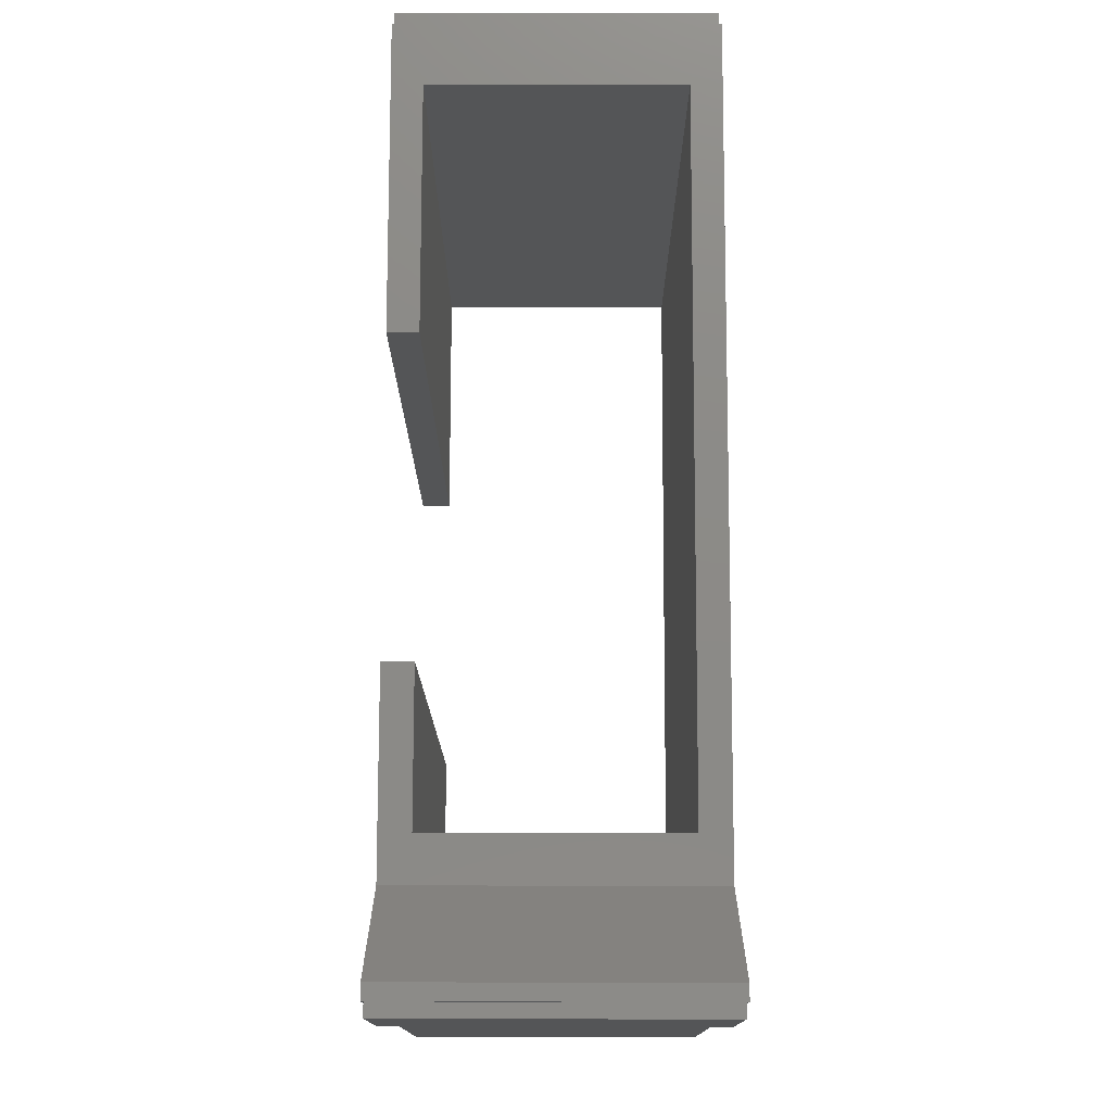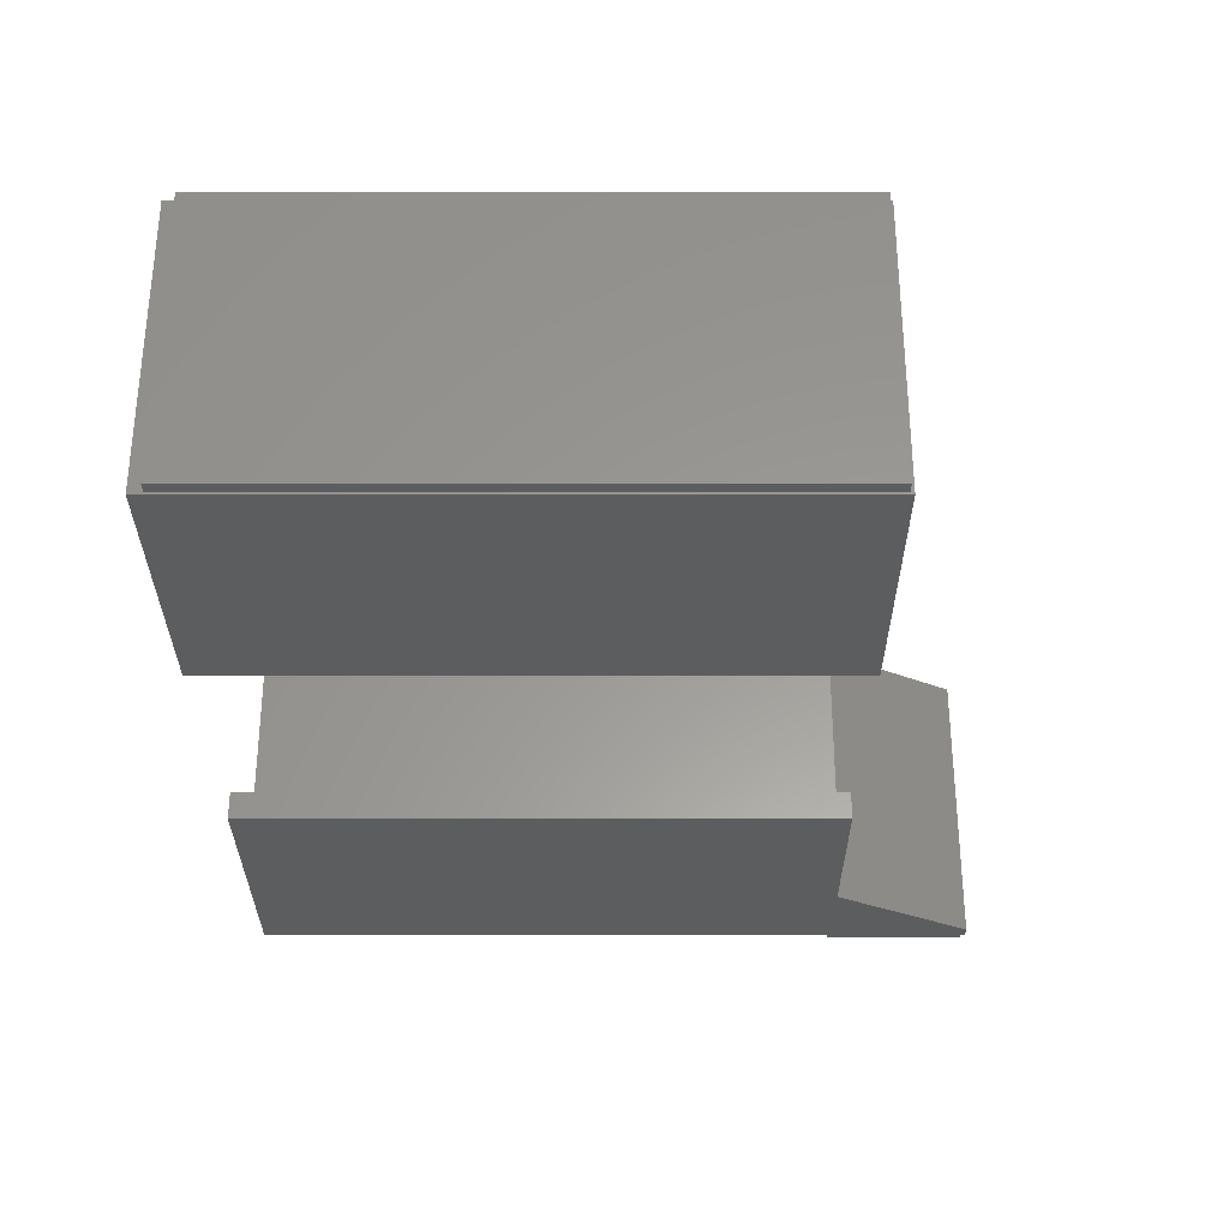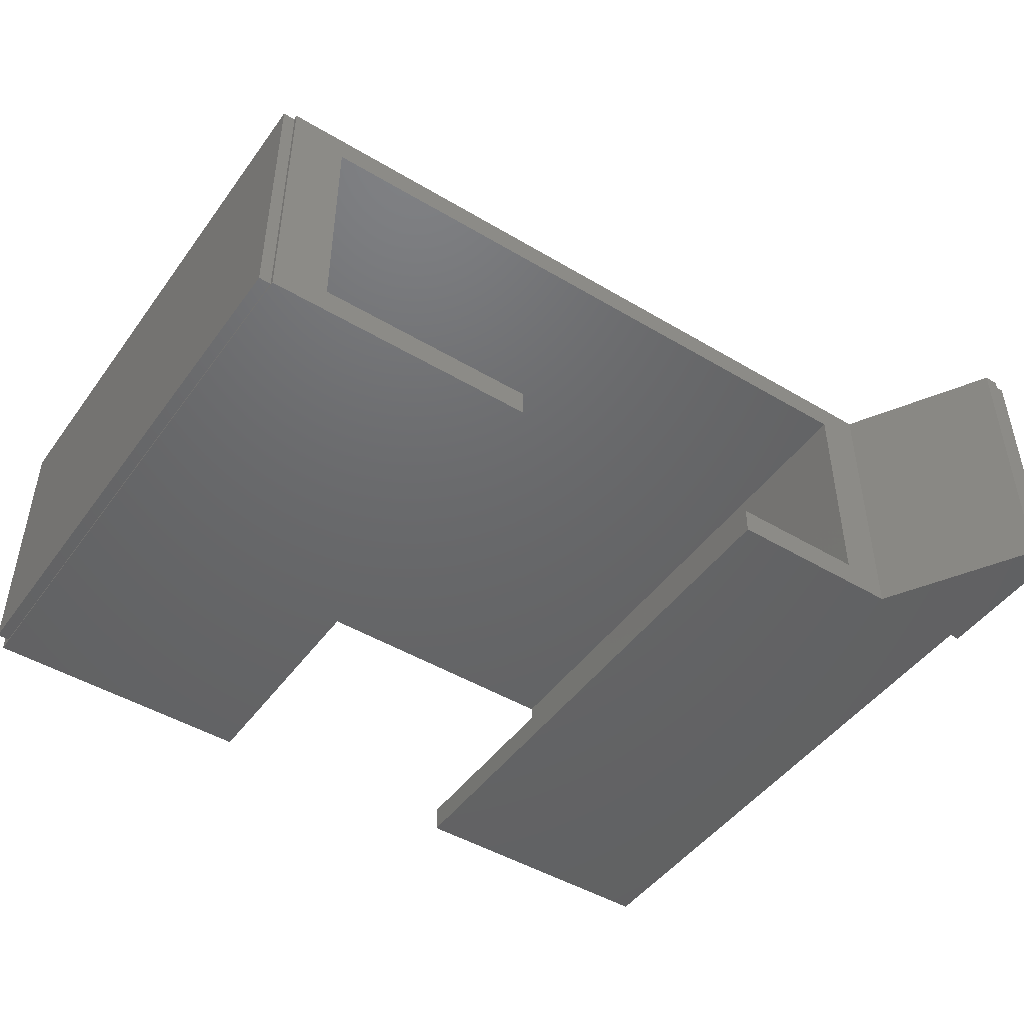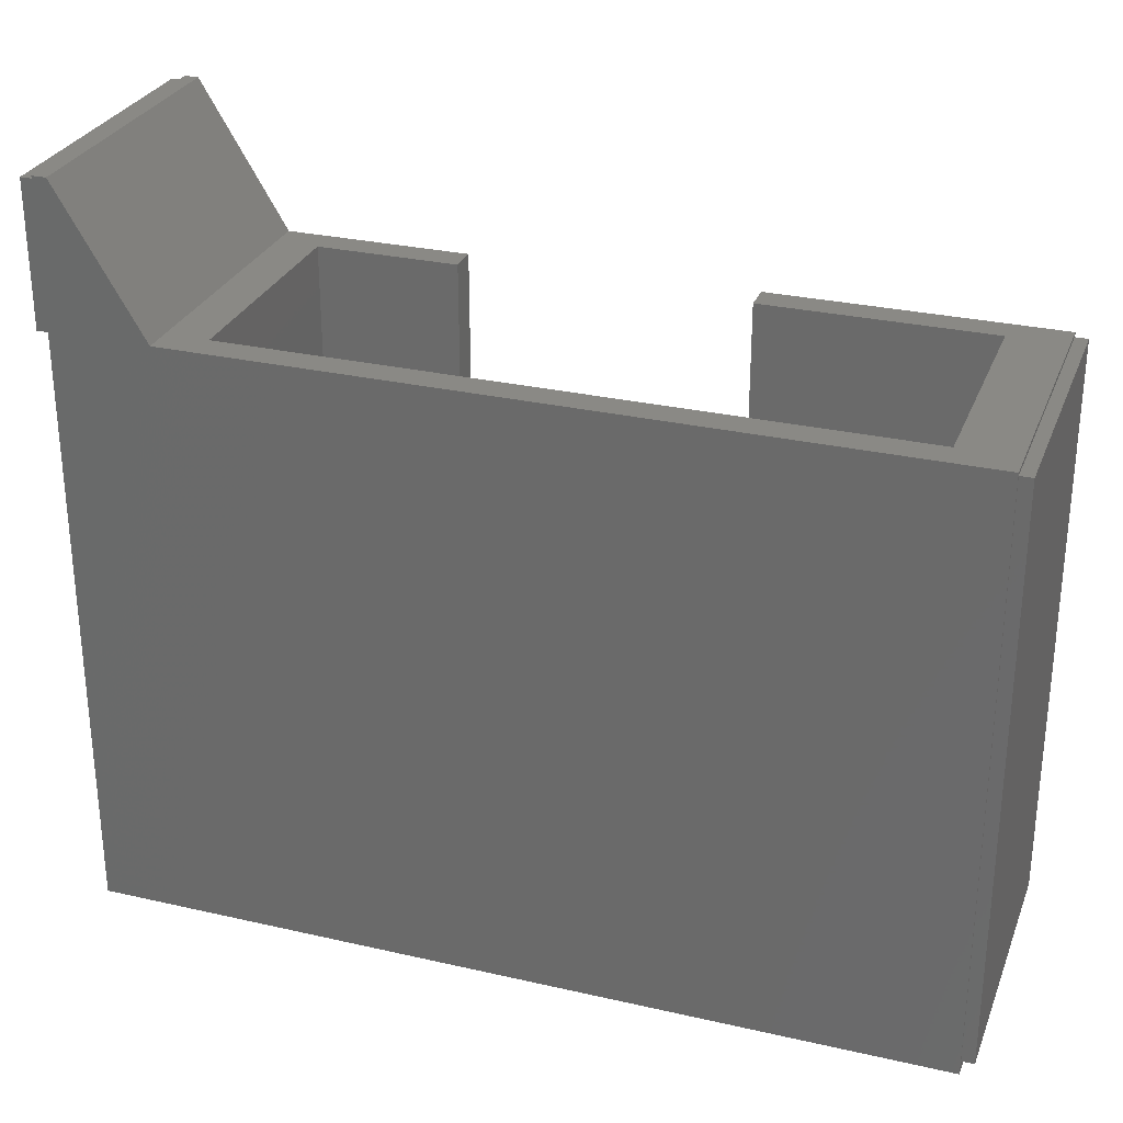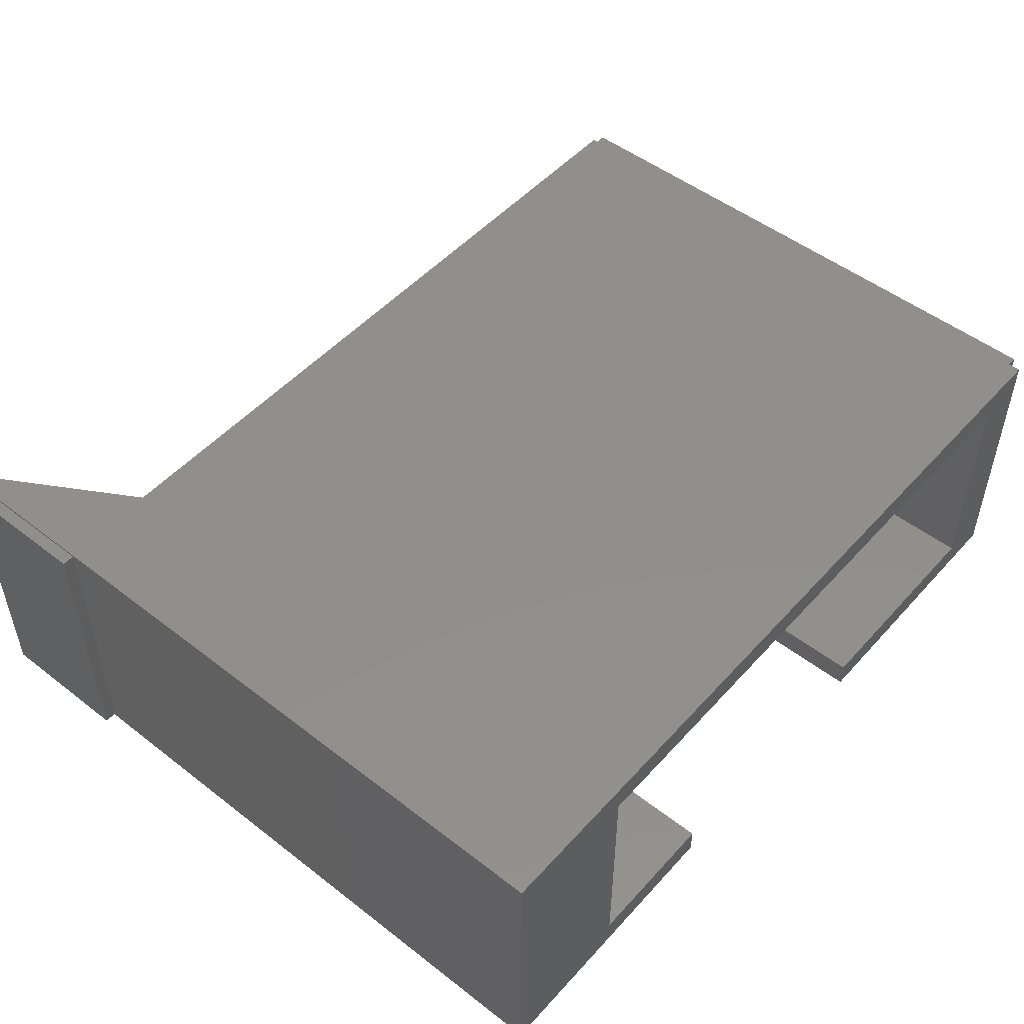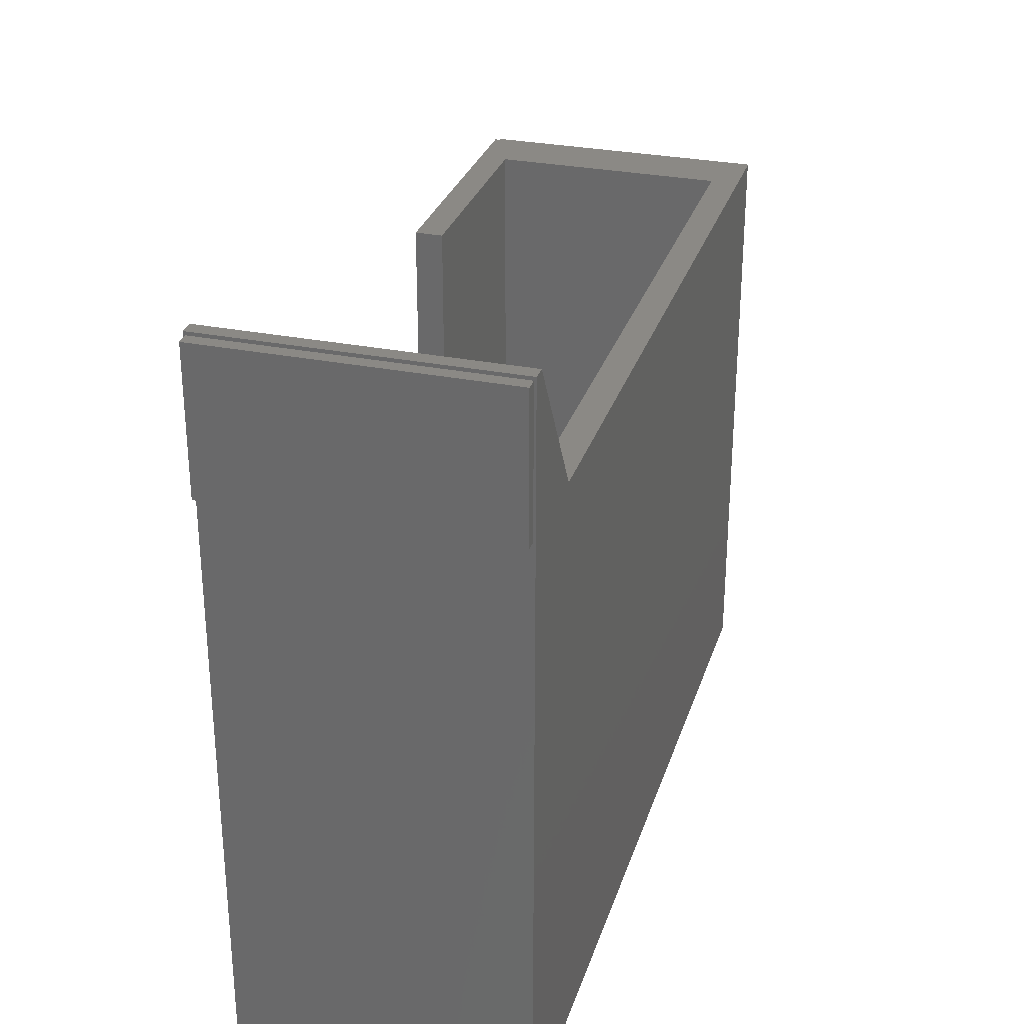
<metadata>
{"format":"stl","ext":"stl","renderer":"f3d","projection":"perspective","resolution":1024,"background":"white","views":[{"elev":77.0,"azim":90.1,"up":"+Z"},{"elev":-30.5,"azim":-90.0,"up":"+Y"},{"elev":-47.0,"azim":-34.1,"up":"+Y"},{"elev":28.7,"azim":-161.1,"up":"+Z"},{"elev":50.3,"azim":130.3,"up":"+Y"},{"elev":29.6,"azim":106.4,"up":"+Z"}]}
</metadata>
<code>
# stl→obj: 44 verts, 84 faces
v 1059 5.1 2120
v 59.44 5.1 2120
v 1059 5.1 0
v 59.44 5.1 0
v 1059 105.1 0
v 259.4 105.1 0
v 1059 105.1 2120
v 259.4 105.1 2120
v 59.44 12.6 2107
v 59.44 12.6 47
v 59.44 1018 2107
v 59.44 1025 2120
v 59.44 1018 47
v 59.44 1025 0
v 3059 1025 2625
v 3059 1018 2613
v 3059 1018 2113
v 3059 12.6 2613
v 3059 5.1 2625
v 3059 12.6 2113
v 3059 5.1 0
v 3059 1025 0
v 2059 5.1 0
v 2059 105.1 0
v 2559 105.1 0
v 259.4 925.1 0
v 2559 925.1 0
v 2059 105.1 2120
v 2059 5.1 2120
v 2559 105.1 2120
v 2709 5.1 2120
v 2559 925.1 2120
v 2709 1025 2120
v 259.4 925.1 2120
v 3009 5.1 2625
v 3009 1025 2625
v 3103 1018 2113
v 3103 12.6 2113
v 3103 1018 2613
v 3103 12.6 2613
v 15.44 12.6 47
v 15.44 1018 47
v 15.44 12.6 2107
v 15.44 1018 2107
f 1 2 3
f 3 2 4
f 5 6 7
f 7 6 8
f 2 9 10
f 9 2 11
f 11 2 12
f 11 12 13
f 13 12 14
f 13 14 10
f 10 14 4
f 10 4 2
f 15 16 17
f 16 15 18
f 18 15 19
f 18 19 20
f 20 19 21
f 20 21 17
f 17 21 22
f 17 22 15
f 23 24 25
f 5 3 6
f 6 3 4
f 6 4 26
f 26 4 14
f 26 14 27
f 27 14 22
f 27 22 25
f 25 22 21
f 25 21 23
f 28 29 30
f 30 29 31
f 30 31 32
f 32 31 33
f 32 33 34
f 34 33 12
f 34 12 8
f 8 12 2
f 8 2 7
f 7 2 1
f 29 23 31
f 31 23 21
f 31 21 35
f 35 21 19
f 36 15 33
f 33 15 22
f 33 22 12
f 12 22 14
f 35 19 36
f 36 19 15
f 31 35 33
f 33 35 36
f 37 38 17
f 17 38 20
f 39 37 16
f 16 37 17
f 40 39 18
f 18 39 16
f 38 40 20
f 20 40 18
f 39 40 37
f 37 40 38
f 41 42 10
f 10 42 13
f 43 41 9
f 9 41 10
f 44 43 11
f 11 43 9
f 42 44 13
f 13 44 11
f 43 44 41
f 41 44 42
f 25 30 27
f 27 30 32
f 27 32 26
f 26 32 34
f 26 34 6
f 6 34 8
f 28 30 24
f 24 30 25
f 28 24 29
f 29 24 23
f 1 3 7
f 7 3 5

</code>
